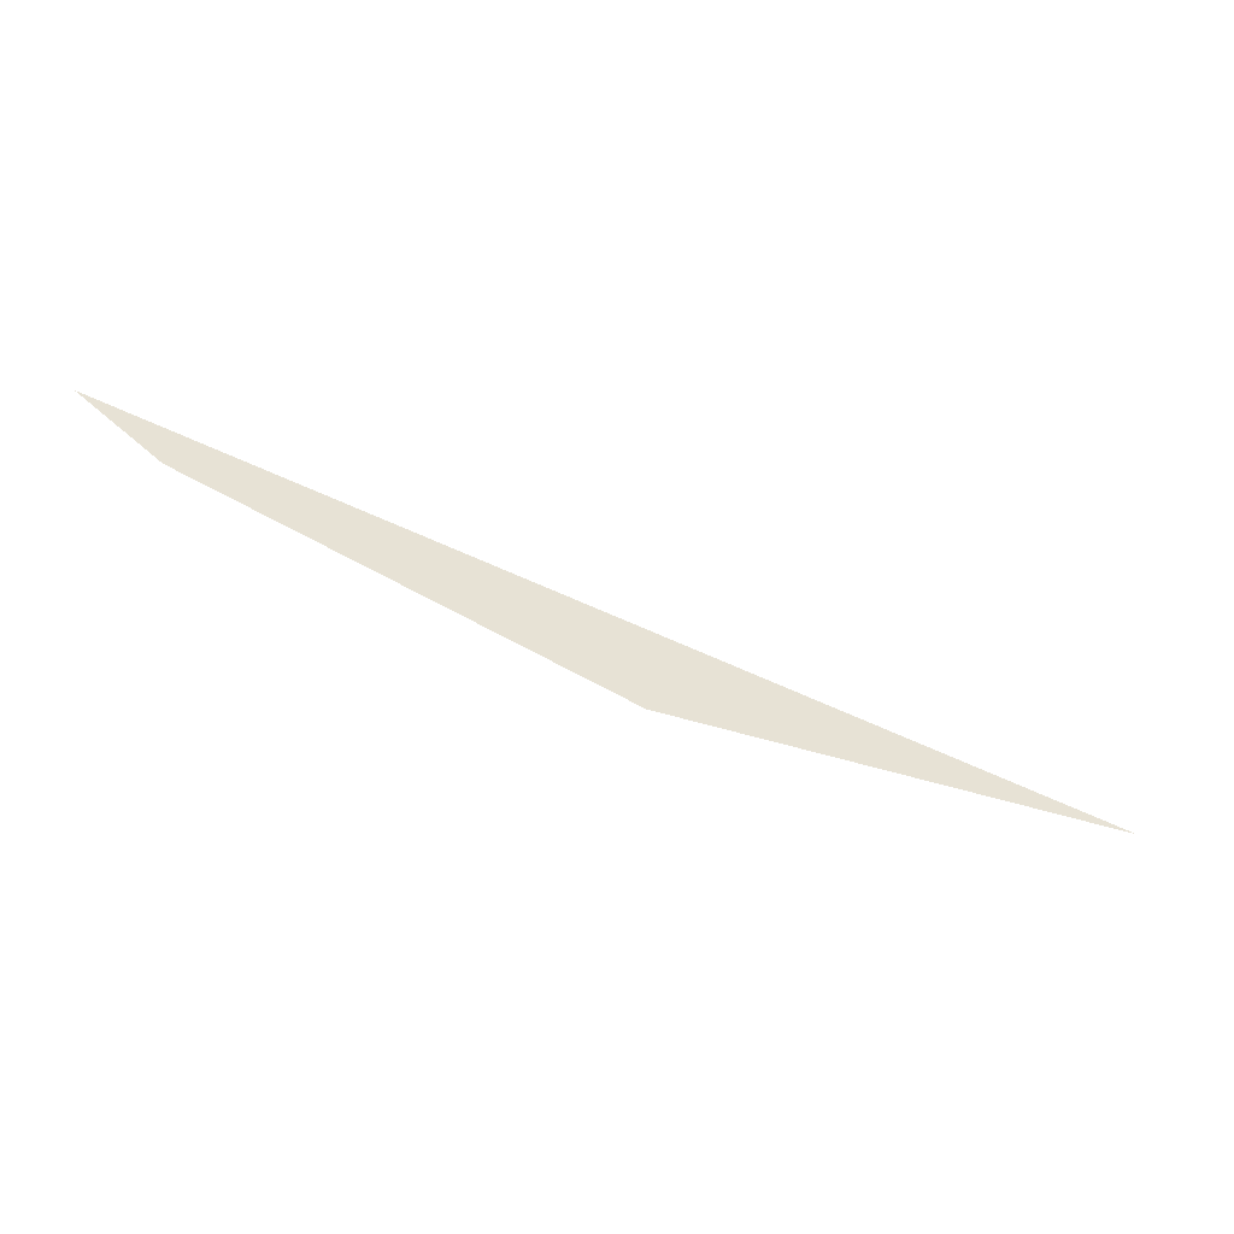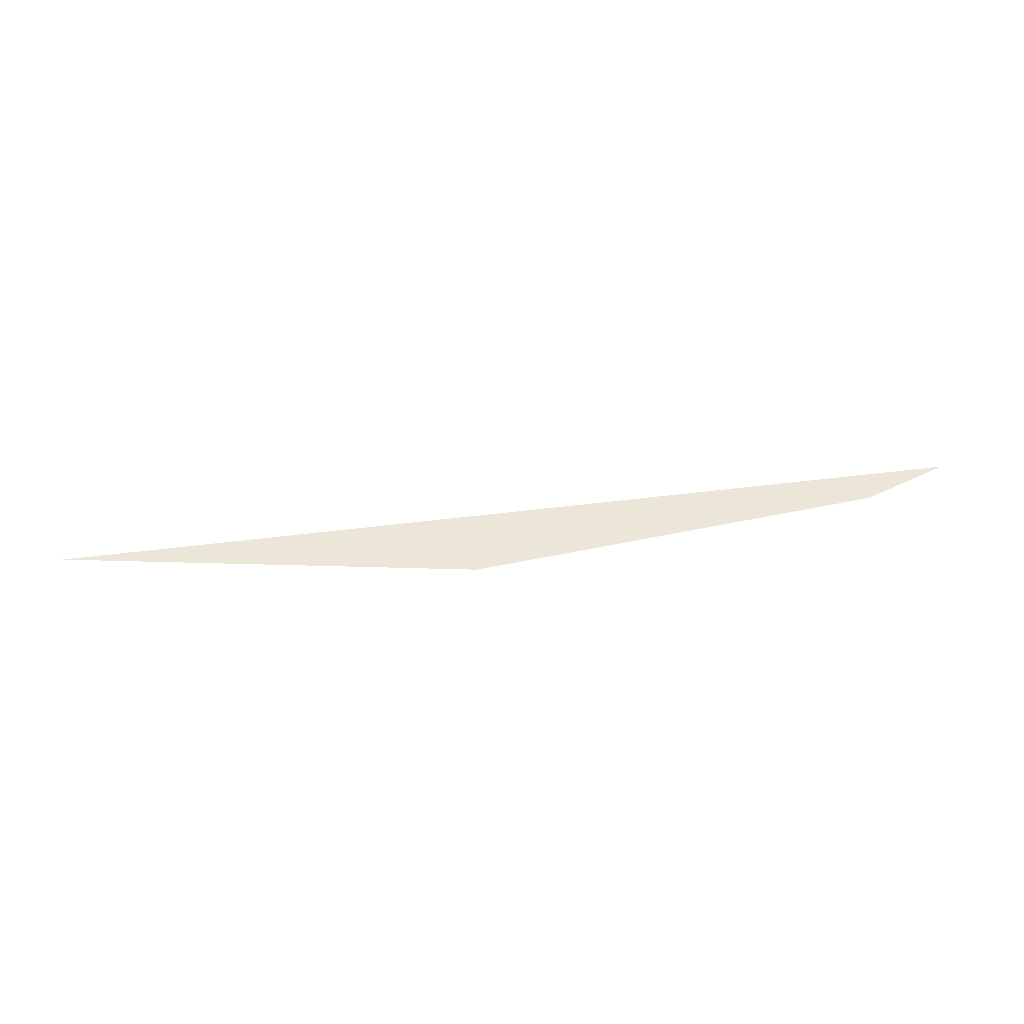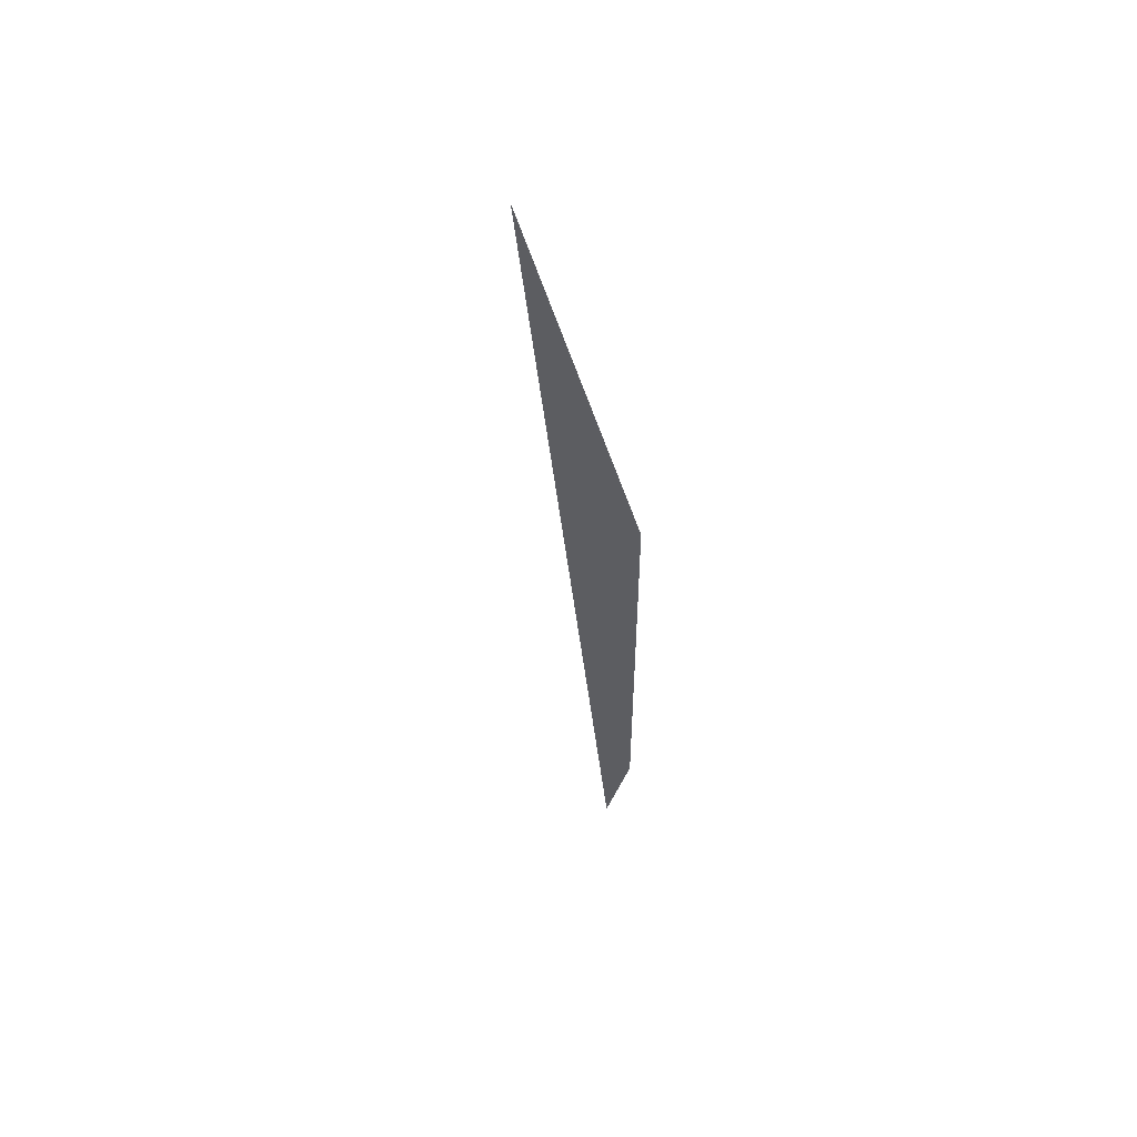
<metadata>
{"format":"obj","ext":"obj","renderer":"f3d","projection":"perspective","resolution":1024,"background":"white","views":[{"elev":-32.5,"azim":-16.6,"up":"+Z"},{"elev":49.5,"azim":-171.6,"up":"+Y"},{"elev":-36.3,"azim":111.7,"up":"+Y"}]}
</metadata>
<code>
o mesh2/mesh2-geometry/material_2/component_7#mesh2-geometry
v -0.03964 0.9689 0.02162
v -0.03567 0.9689 0.02062
v -0.03772 0.9689 0.02086
v -0.03772 0.9689 0.02086
v -0.03567 0.9689 0.02062
v -0.03964 0.9689 0.02162
v -0.03567 0.9689 0.02062
v -0.03964 0.9689 0.02162
v -0.04001 0.9689 0.0219
v -0.04001 0.9689 0.0219
v -0.03964 0.9689 0.02162
v -0.03567 0.9689 0.02062
f 1 2 3
f 4 5 6
f 7 8 9
f 10 11 12

</code>
